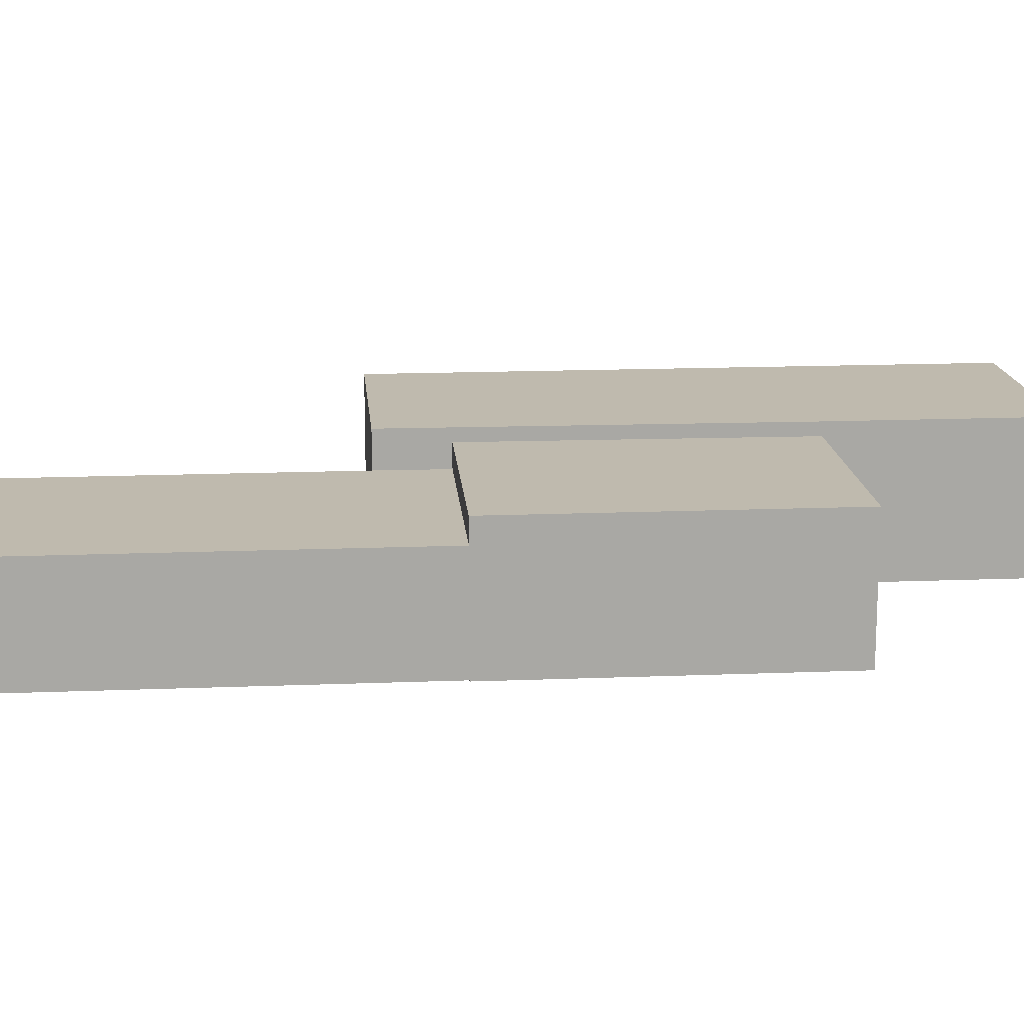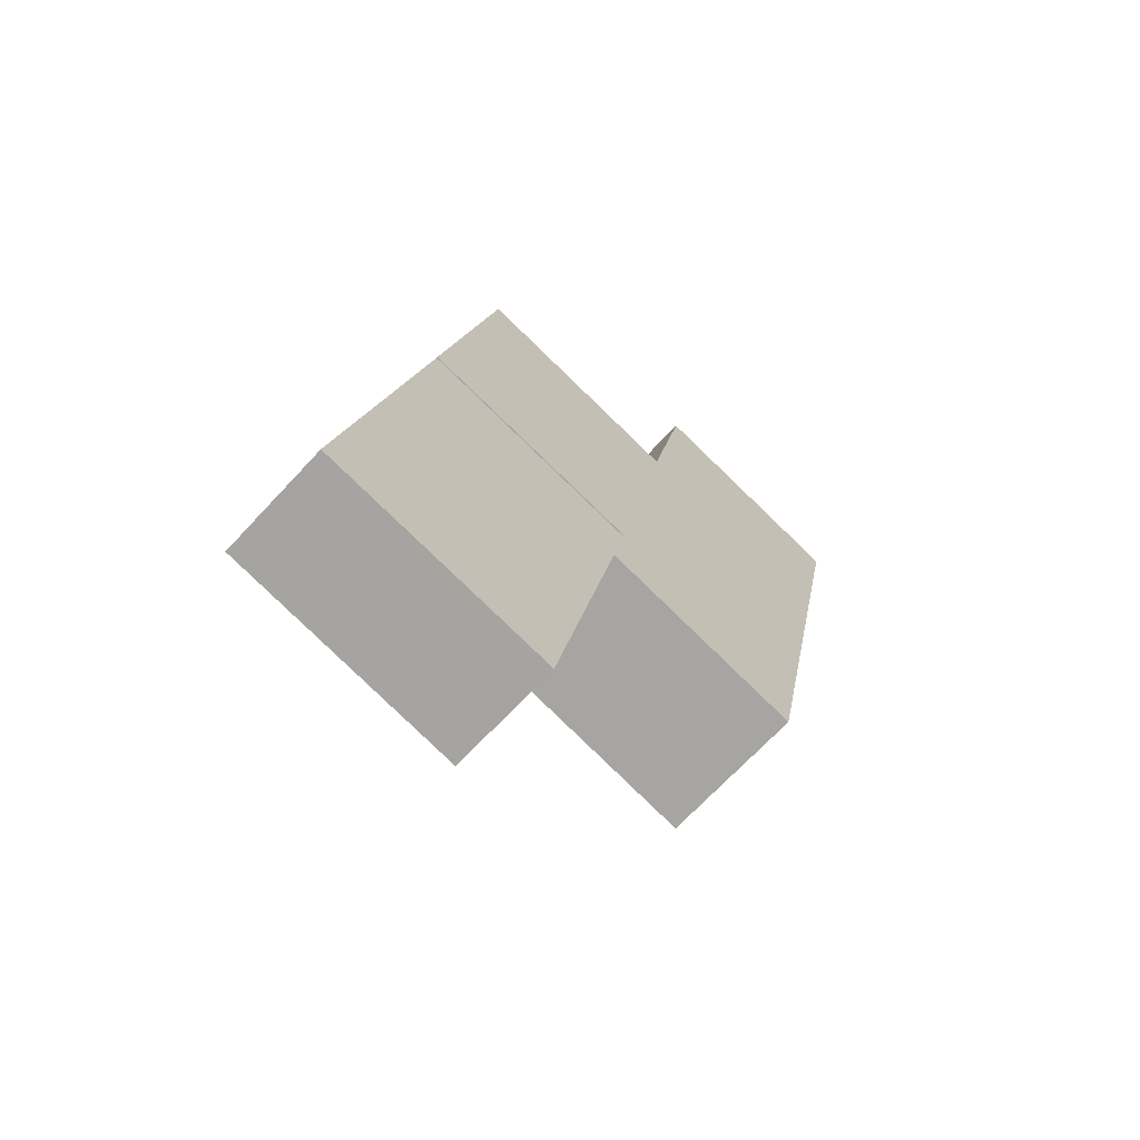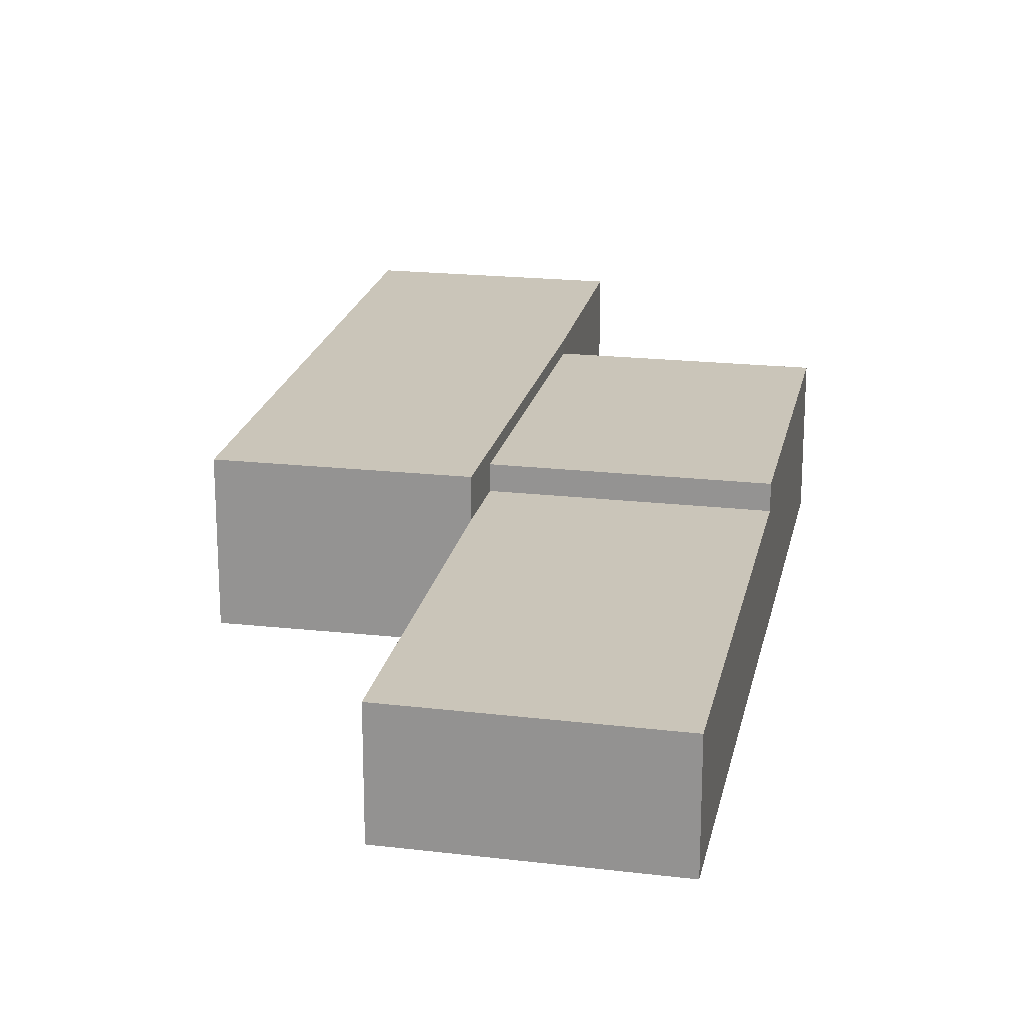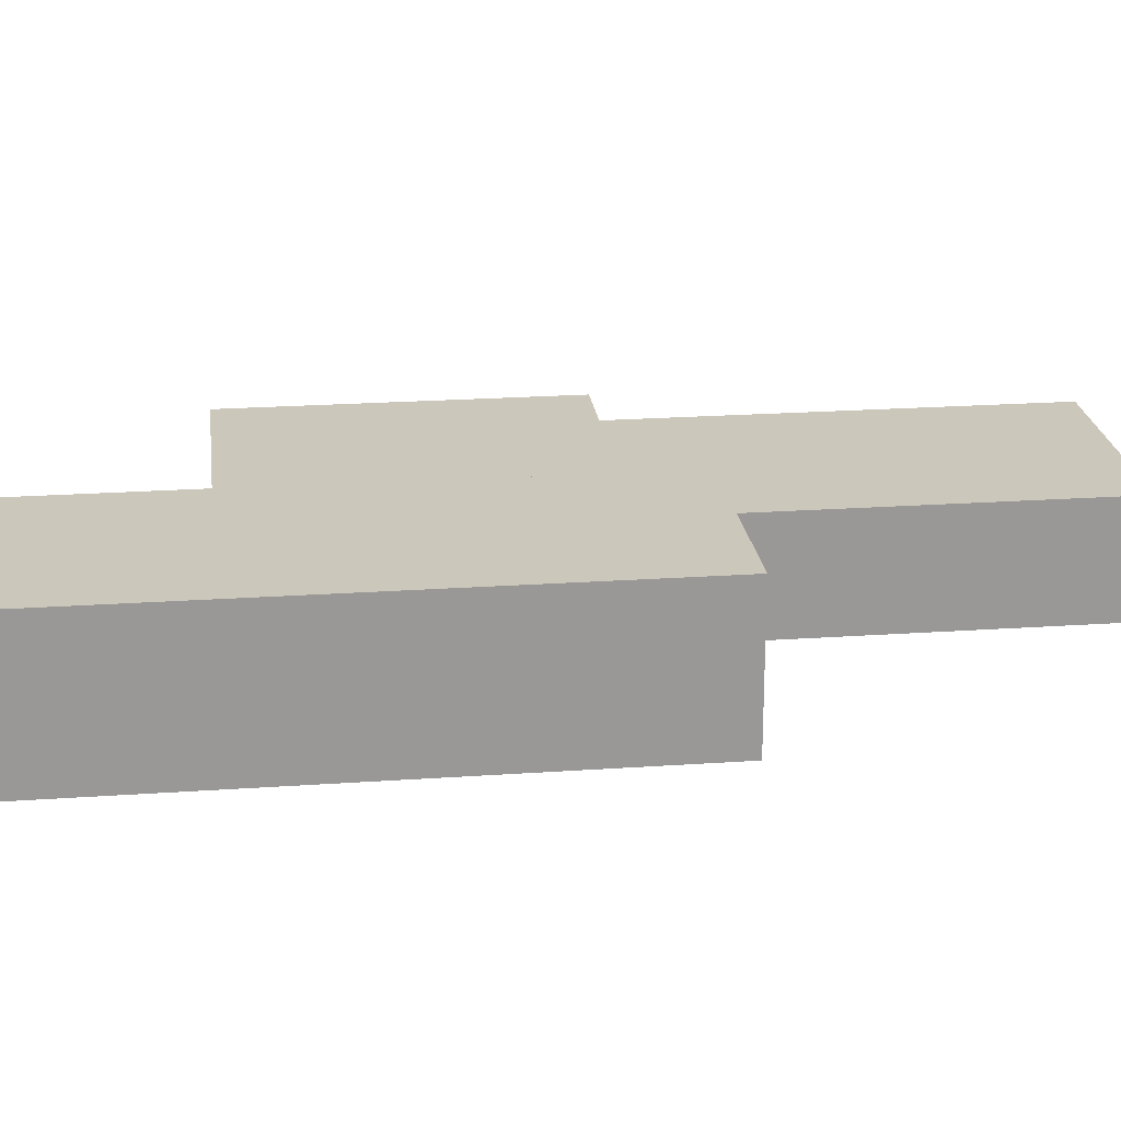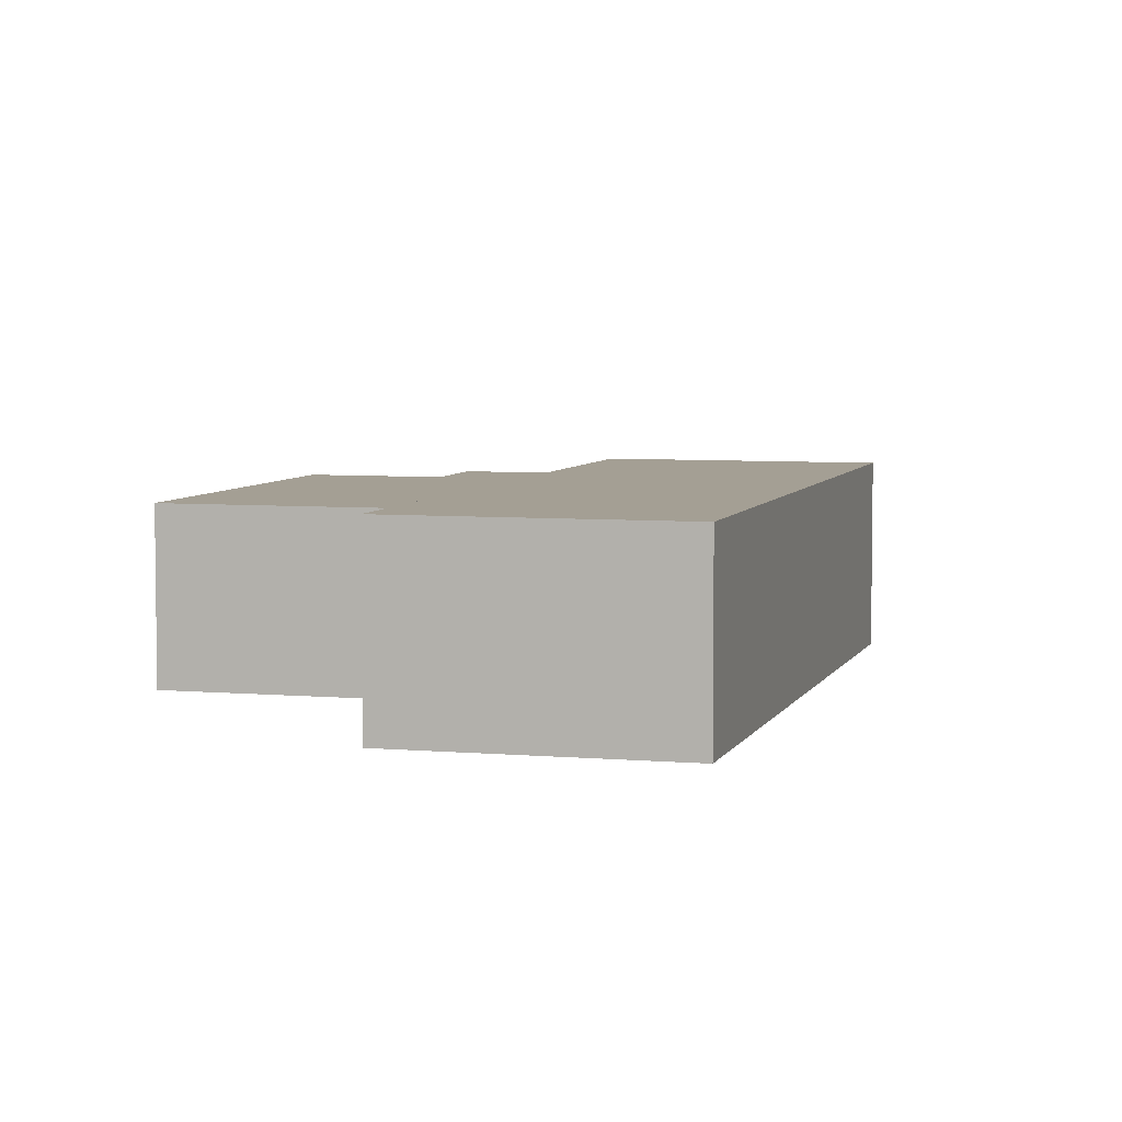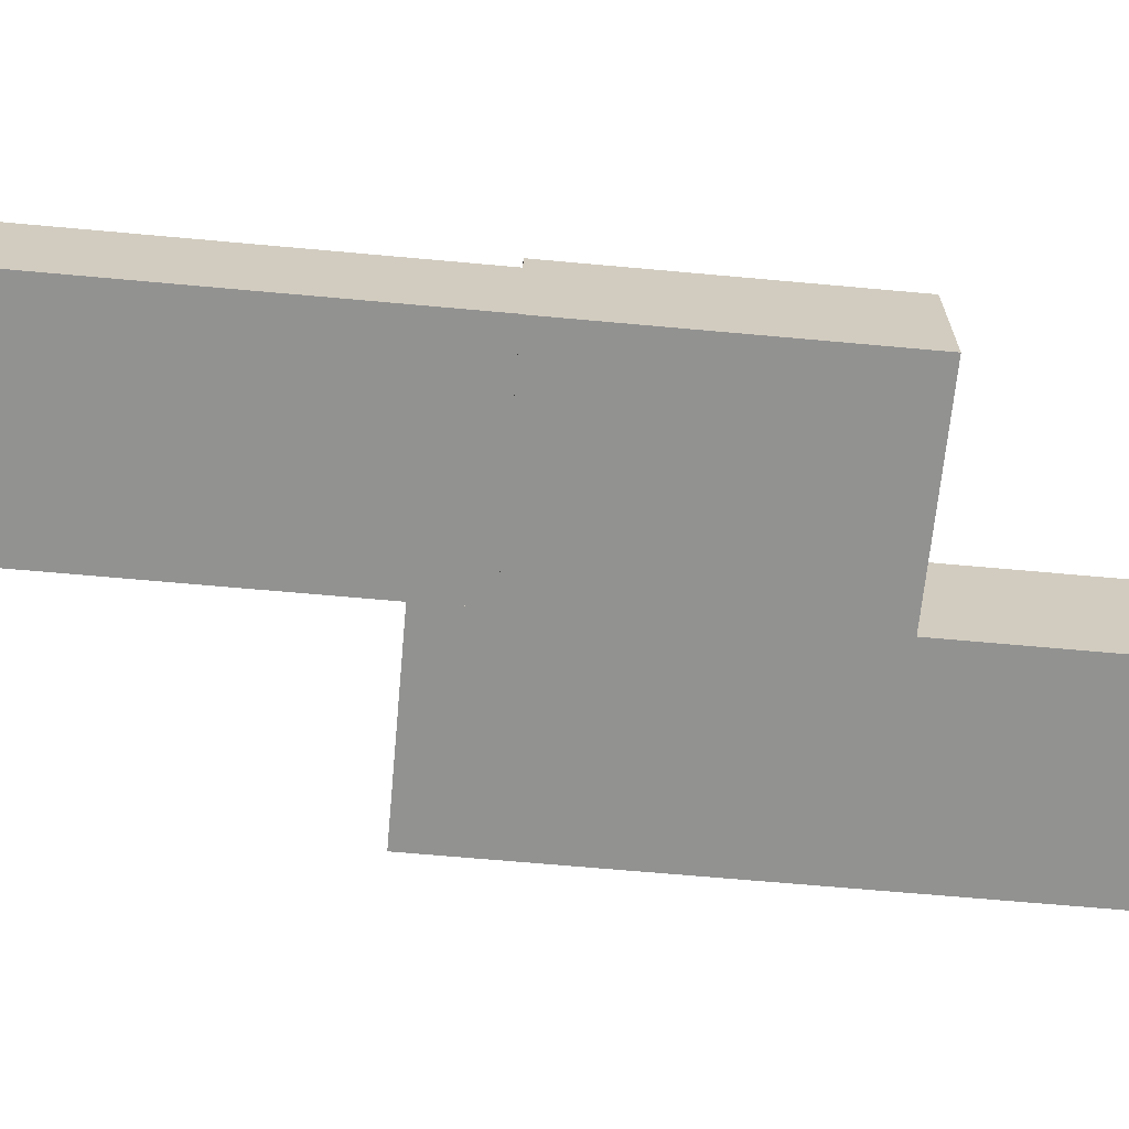
<metadata>
{"format":"obj","ext":"obj","renderer":"f3d","projection":"perspective","resolution":1024,"background":"white","views":[{"elev":15.5,"azim":-83.6,"up":"+Y"},{"elev":-68.1,"azim":-42.7,"up":"+Z"},{"elev":20.7,"azim":-157.5,"up":"+Y"},{"elev":21.7,"azim":94.2,"up":"+Y"},{"elev":5.5,"azim":26.6,"up":"+Y"},{"elev":-66.3,"azim":-84.0,"up":"+Y"}]}
</metadata>
<code>
v  1.92 4.13 9.686
v  7.09 4.13 -1.348
v  8.781e-05 4.13 -0.0001307
v  8.848 4.13 8.312
v  8.848 4.532 8.312
v  7.397 4.532 -3.568
v  6.711 4.532 -3.431
v  13.24 4.532 -4.728
v  16.33 4.532 10.85
v  10.11 4.532 14.66
v  16.82 4.532 13.31
v  6.711 3.401 -3.431
v  7.231e-05 3.401 -0.0001077
v  7.09 3.401 -1.348
v  -1.388 3.401 -7.002
v  4.574 3.401 -14.21
v  -2.563 3.401 -12.93
v  0 0 0
v  8.848 -5.09e-16 8.312
v  1.92 -5.931e-16 9.687
v  7.09 8.256e-17 -1.348
v  8.848 0.04 8.312
v  16.82 0.04 13.31
v  10.11 0.04 14.66
v  16.33 0.04 10.85
v  13.24 0.04 -4.728
v  6.711 0.04 -3.431
v  7.397 0.04 -3.568
v  6.711 0.03 -3.431
v  -2.563 0.03 -12.93
v  4.574 0.03 -14.21
v  7.09 0.03 -1.348
v  -1.388 0.03 -7.002
v  6.37e-07 0.03 -9.509e-07
g defaultobject
f 1 2 3
f 2 1 4
f 5 6 7
f 6 5 8
f 8 5 9
f 9 5 10
f 9 10 11
f 12 13 14
f 13 12 15
f 15 12 16
f 15 16 17
f 18 19 20
f 19 18 21
f 22 23 24
f 23 22 25
f 25 22 26
f 26 22 27
f 26 27 28
f 29 30 31
f 30 29 32
f 30 32 33
f 33 32 34
f 1 18 20
f 18 1 3
f 19 1 20
f 1 19 4
f 21 4 19
f 4 21 2
f 3 21 18
f 21 3 2
f 10 22 24
f 22 10 5
f 23 10 24
f 10 23 11
f 25 11 23
f 11 25 9
f 26 9 25
f 9 26 8
f 6 26 28
f 26 6 8
f 7 28 27
f 28 7 6
f 5 27 22
f 27 5 7
f 29 14 32
f 14 29 12
f 31 12 29
f 12 31 16
f 17 31 30
f 31 17 16
f 15 30 33
f 30 15 17
f 13 33 34
f 33 13 15
f 32 13 34
f 13 32 14

</code>
